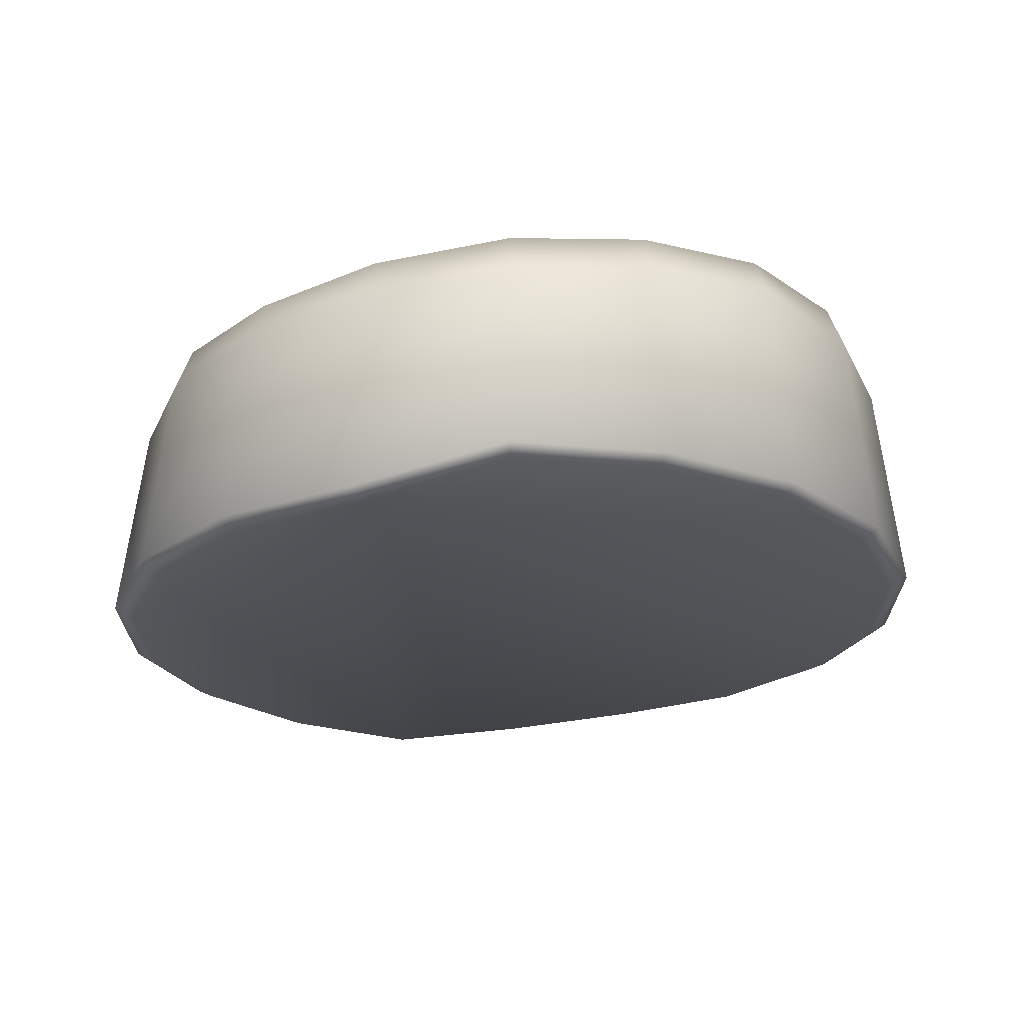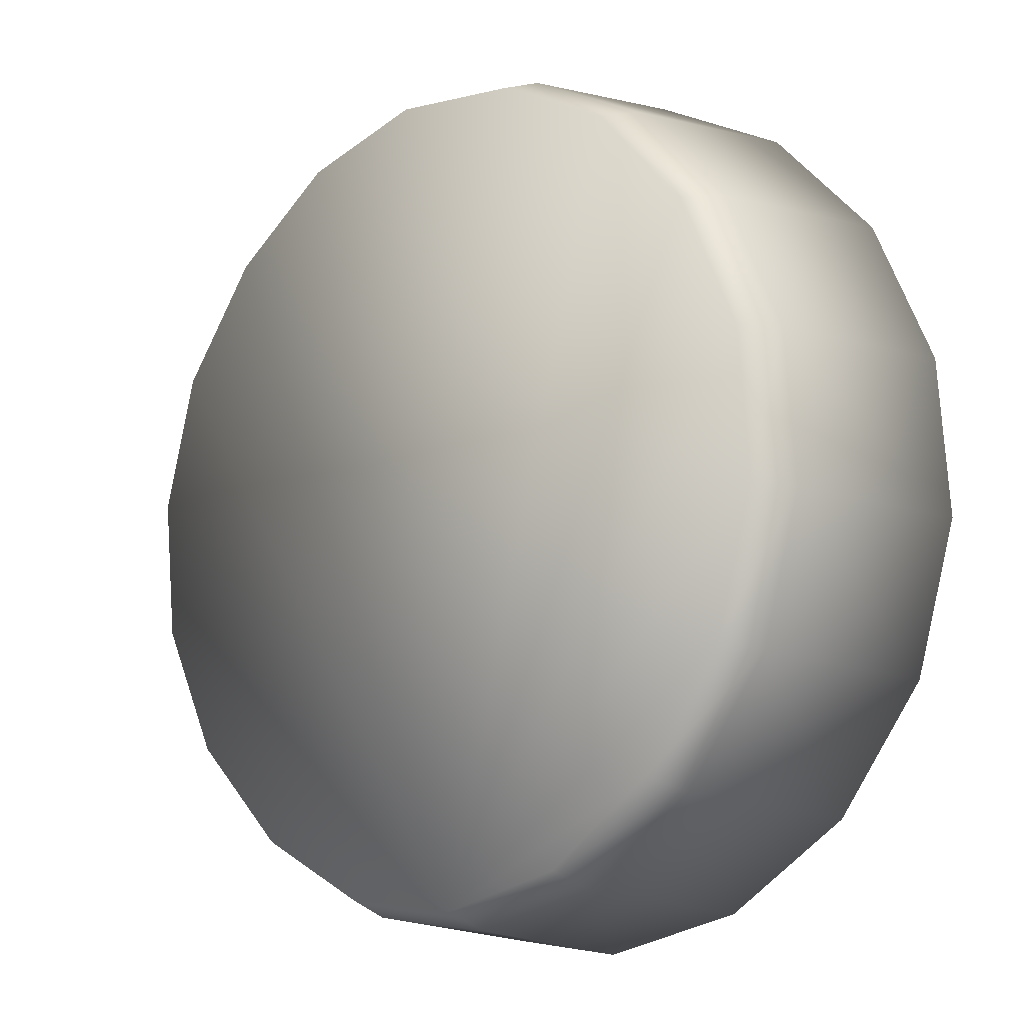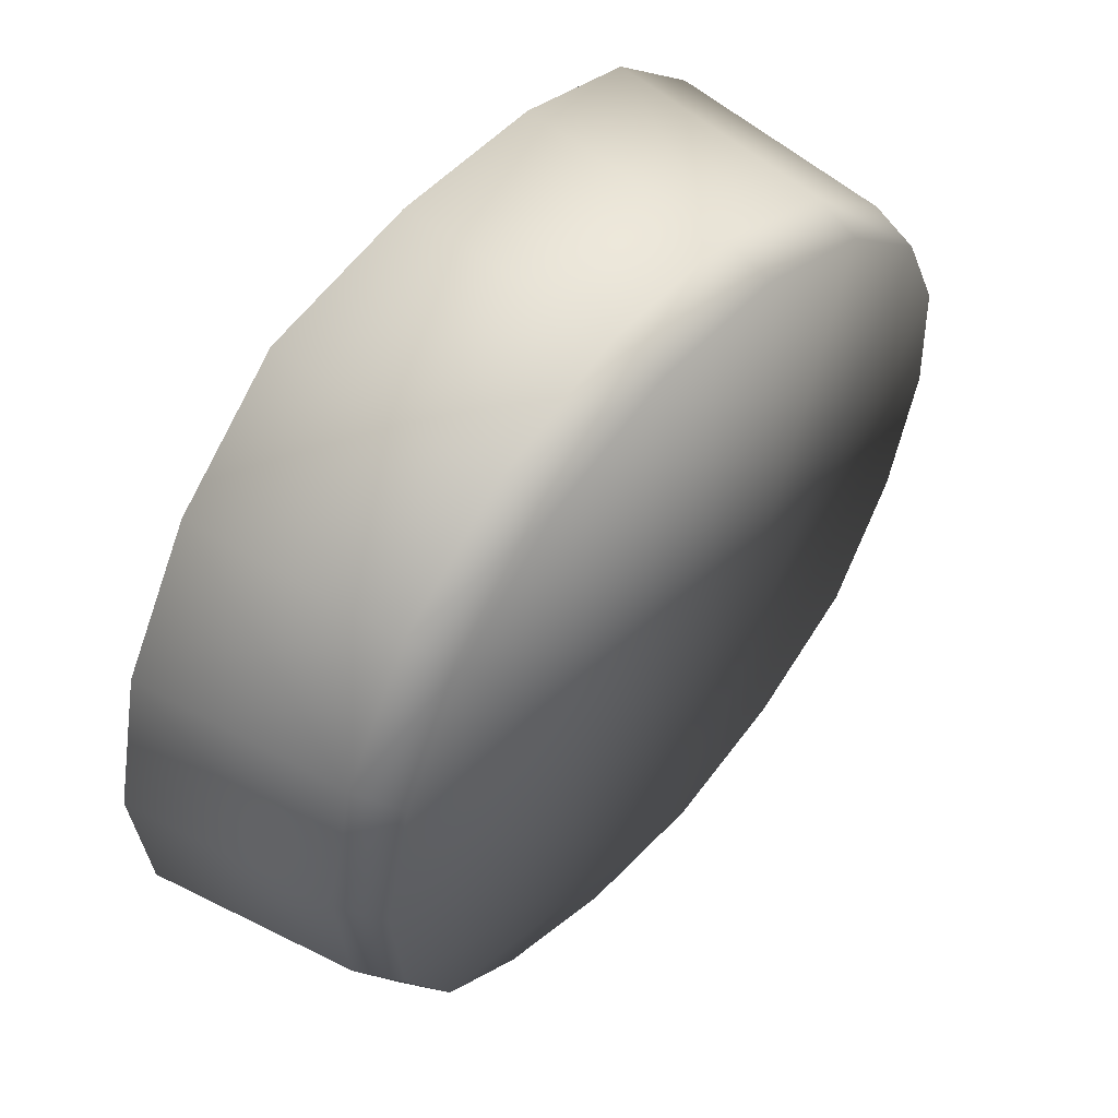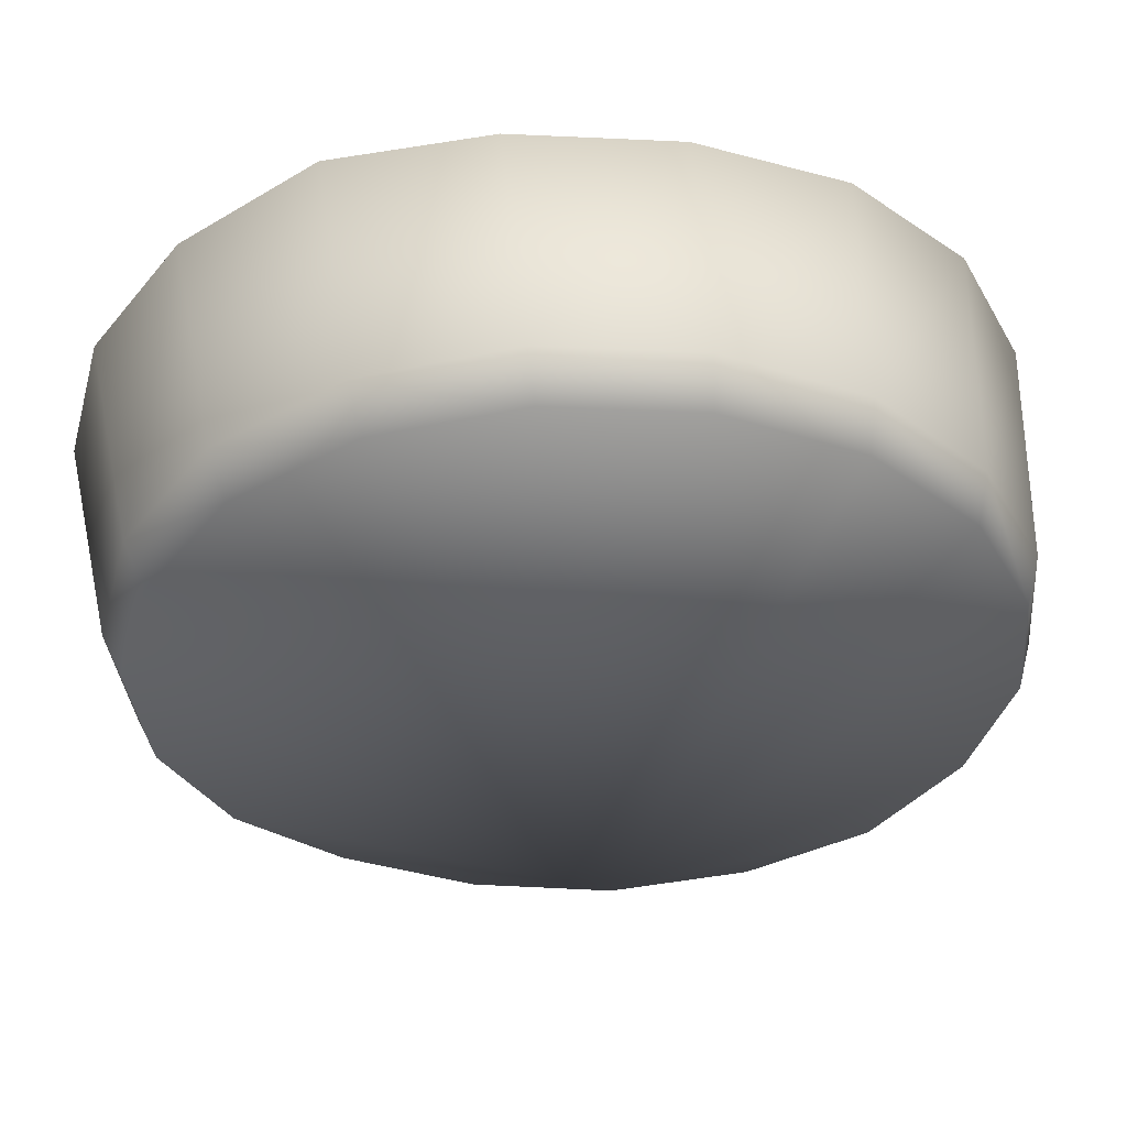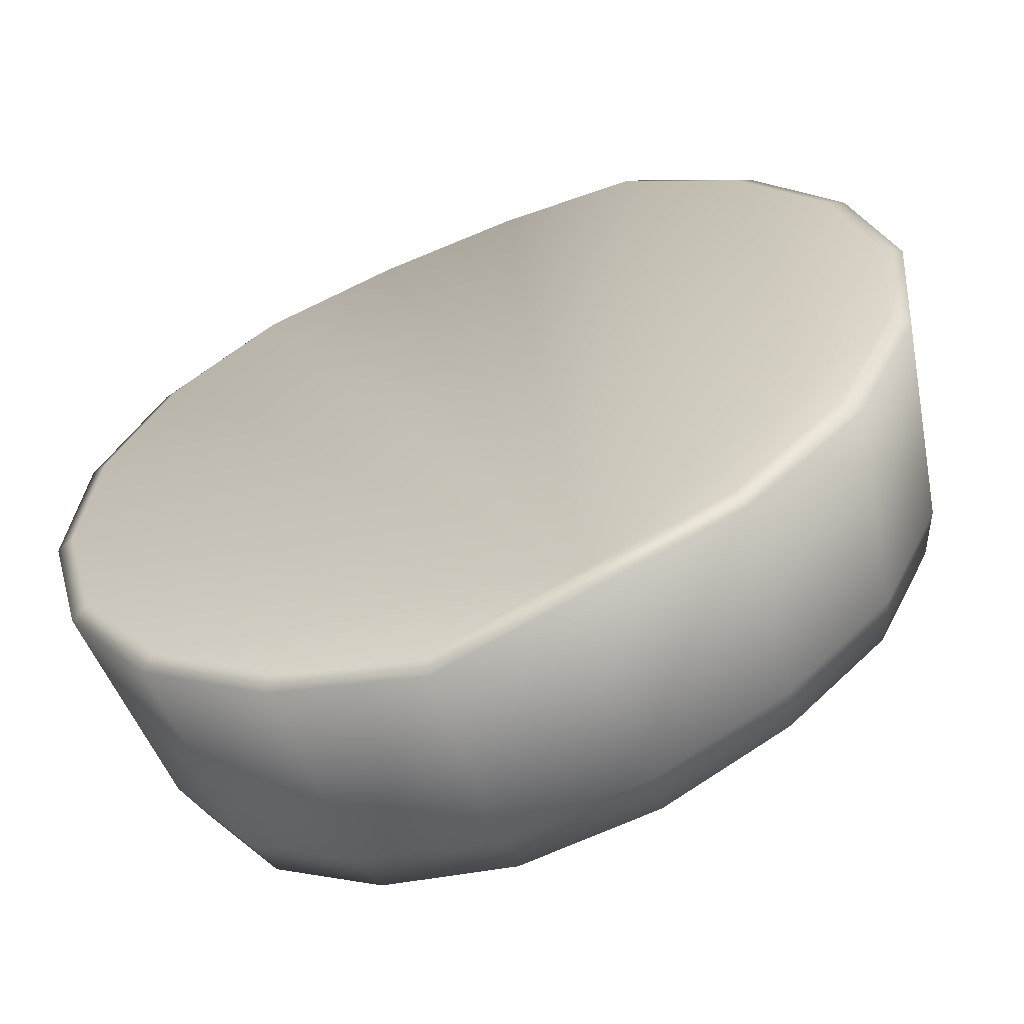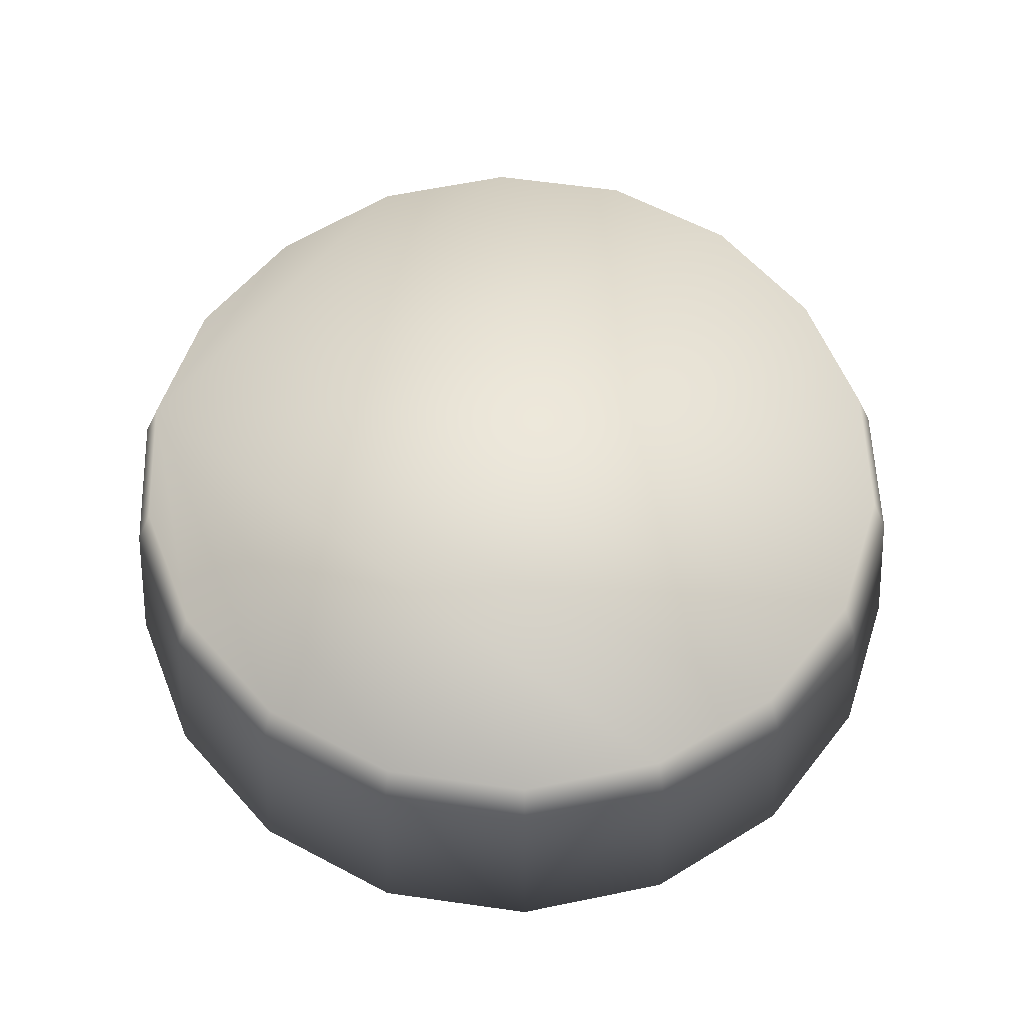
<metadata>
{"format":"obj","ext":"obj","renderer":"f3d","projection":"perspective","resolution":1024,"background":"white","views":[{"elev":-22.6,"azim":-174.7,"up":"+Y"},{"elev":-9.5,"azim":-139.7,"up":"+Z"},{"elev":55.9,"azim":124.9,"up":"+Z"},{"elev":55.6,"azim":174.1,"up":"+Z"},{"elev":-60.1,"azim":17.1,"up":"+Z"},{"elev":61.7,"azim":-76.8,"up":"+Y"}]}
</metadata>
<code>
v  -0.0462 0.0709 -0.528
v  -0.224 0.0709 -0.4803
v  -0.2117 0.3215 -0.454
v  -0.0437 0.3077 -0.499
v  -0.3748 0.0709 -0.3748
v  -0.3542 0.3343 -0.3542
v  -0.4803 0.0709 -0.224
v  -0.454 0.3343 -0.2117
v  -0.528 0.0709 -0.0462
v  -0.499 0.3343 -0.0437
v  -0.5119 0.0709 0.1372
v  -0.4838 0.3343 0.1296
v  -0.4341 0.0709 0.304
v  -0.4103 0.3343 0.2873
v  -0.304 0.0709 0.4341
v  -0.2873 0.3235 0.4103
v  -0.1372 0.0709 0.5119
v  -0.1296 0.3112 0.4838
v  0.0462 0.0564 0.528
v  0.0437 0.2975 0.499
v  0.224 0.0296 0.4803
v  0.2117 0.2844 0.454
v  0.3748 0.0296 0.3748
v  0.3542 0.2758 0.3542
v  0.4803 0.0296 0.224
v  0.454 0.2758 0.2117
v  0.528 0.0296 0.0462
v  0.499 0.2758 0.0437
v  0.5119 0.0296 -0.1372
v  0.4838 0.2758 -0.1296
v  0.4341 0.0296 -0.304
v  0.4103 0.2758 -0.2873
v  0.304 0.0296 -0.4341
v  0.2873 0.2758 -0.4103
v  0.1372 0.0296 -0.5119
v  0.1296 0.2896 -0.4838
v  0.1314 0.0191 -0.4905
v  0.2912 0.0191 -0.4159
v  0.4159 0.0191 -0.2912
v  0.4905 0.0191 -0.1314
v  0.5058 0.0191 0.0443
v  0.4602 0.0191 0.2146
v  0.359 0.0191 0.359
v  0.2146 0.0191 0.4602
v  0.0443 0.0459 0.5058
v  -0.1314 0.0605 0.4905
v  -0.2912 0.0605 0.4159
v  -0.4159 0.0605 0.2912
v  -0.4905 0.0605 0.1314
v  -0.5058 0.0605 -0.0443
v  -0.4602 0.0605 -0.2146
v  -0.359 0.0605 -0.359
v  -0.2146 0.0605 -0.4602
v  -0.0443 0.0605 -0.5058
v  -0.0418 0.3632 -0.4781
v  -0.2028 0.377 -0.4349
v  -0.3393 0.3898 -0.3393
v  -0.4349 0.3898 -0.2028
v  -0.4781 0.3898 -0.0418
v  -0.4636 0.3898 0.1242
v  -0.3931 0.3898 0.2753
v  -0.2753 0.379 0.3931
v  -0.1242 0.3667 0.4636
v  0.0418 0.353 0.4781
v  0.2028 0.3399 0.4349
v  0.3393 0.3312 0.3393
v  0.4349 0.3312 0.2028
v  0.4781 0.3312 0.0418
v  0.4636 0.3312 -0.1242
v  0.3931 0.3312 -0.2753
v  0.2753 0.3312 -0.3931
v  0.1242 0.345 -0.4636
g Woodcylinder03
f 1 2 3 4
f 2 5 6 3
f 5 7 8 6
f 7 9 10 8
f 9 11 12 10
f 11 13 14 12
f 13 15 16 14
f 15 17 18 16
f 17 19 20 18
f 19 21 22 20
f 21 23 24 22
f 23 25 26 24
f 25 27 28 26
f 27 29 30 28
f 29 31 32 30
f 31 33 34 32
f 33 35 36 34
f 35 1 4 36
f 37 38 39 40 41 42 43 44 45 46 47 48 49 50 51 52 53 54
f 55 56 57 58 59 60 61 62 63 64 65 66 67 68 69 70 71 72
f 1 54 53 2
f 3 56 55 4
f 2 53 52 5
f 6 57 56 3
f 5 52 51 7
f 8 58 57 6
f 7 51 50 9
f 10 59 58 8
f 9 50 49 11
f 12 60 59 10
f 11 49 48 13
f 14 61 60 12
f 13 48 47 15
f 16 62 61 14
f 15 47 46 17
f 18 63 62 16
f 17 46 45 19
f 20 64 63 18
f 19 45 44 21
f 22 65 64 20
f 21 44 43 23
f 24 66 65 22
f 23 43 42 25
f 26 67 66 24
f 25 42 41 27
f 28 68 67 26
f 27 41 40 29
f 30 69 68 28
f 29 40 39 31
f 32 70 69 30
f 31 39 38 33
f 34 71 70 32
f 33 38 37 35
f 36 72 71 34
f 35 37 54 1
f 4 55 72 36

</code>
